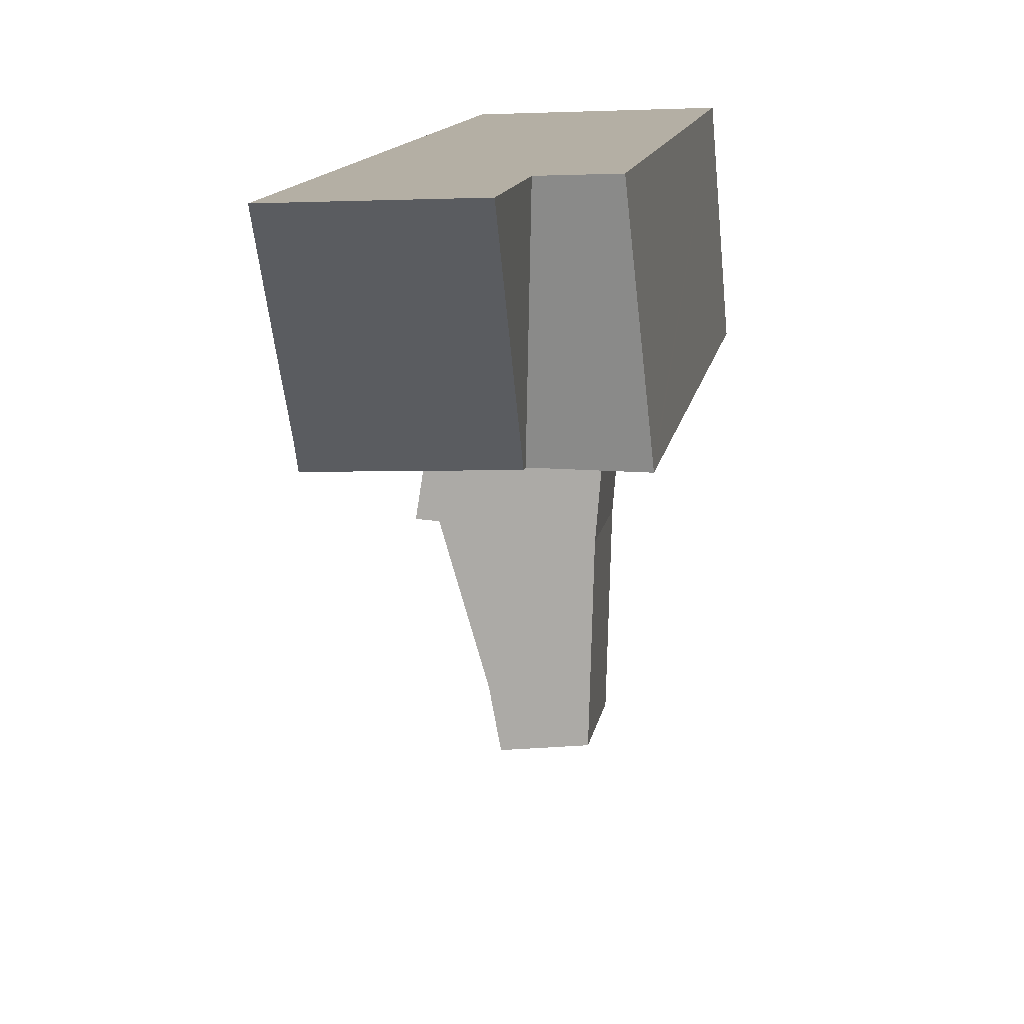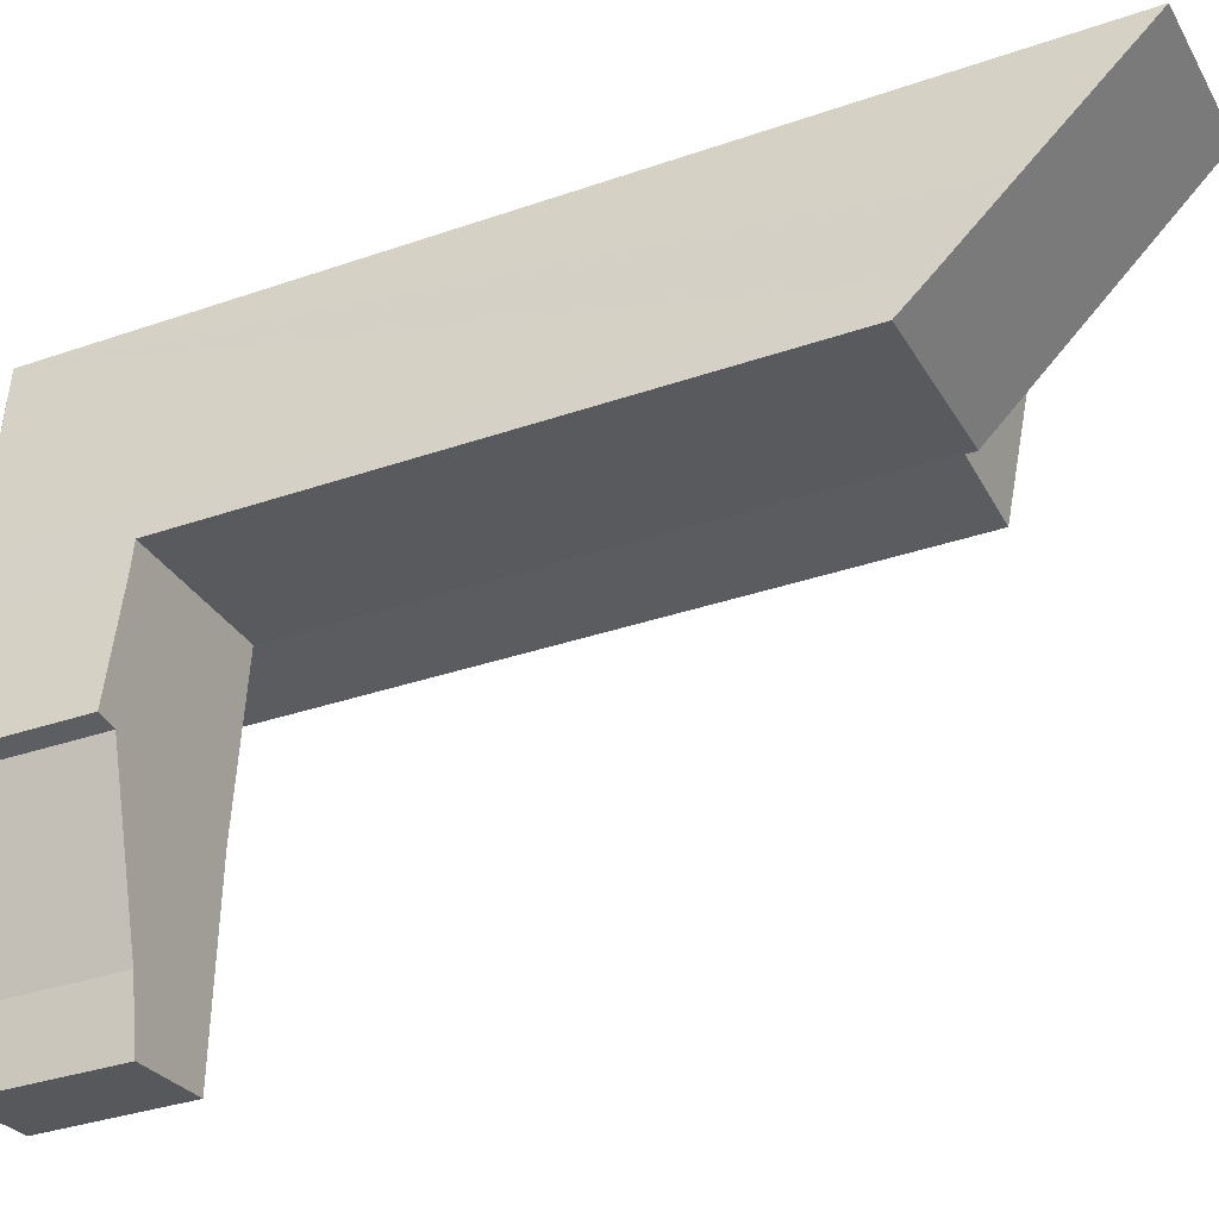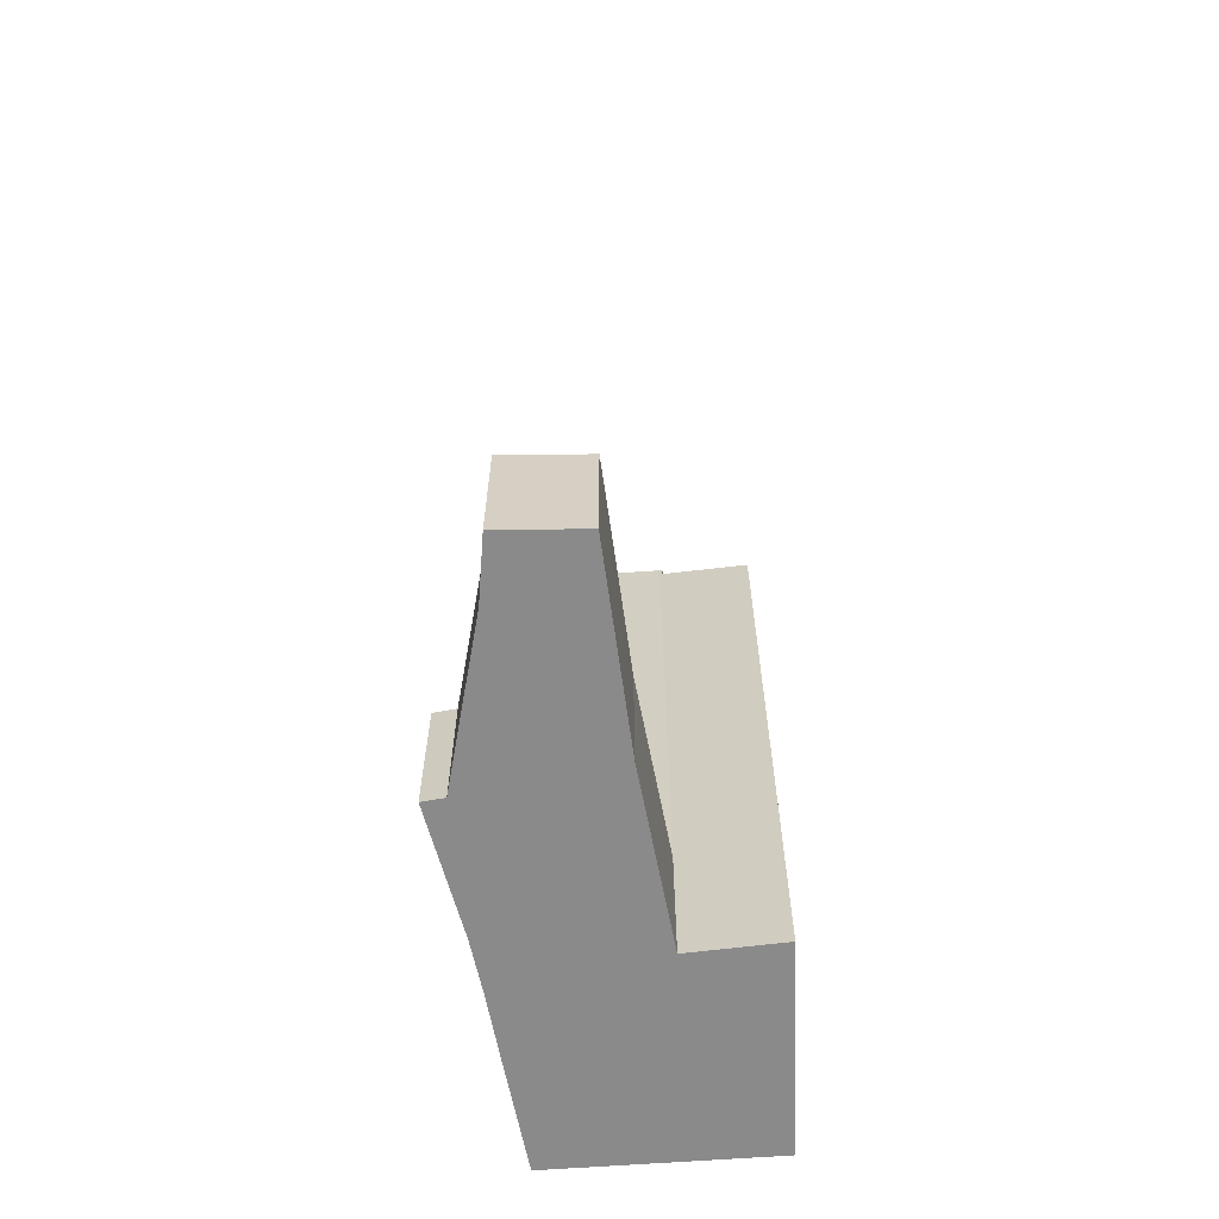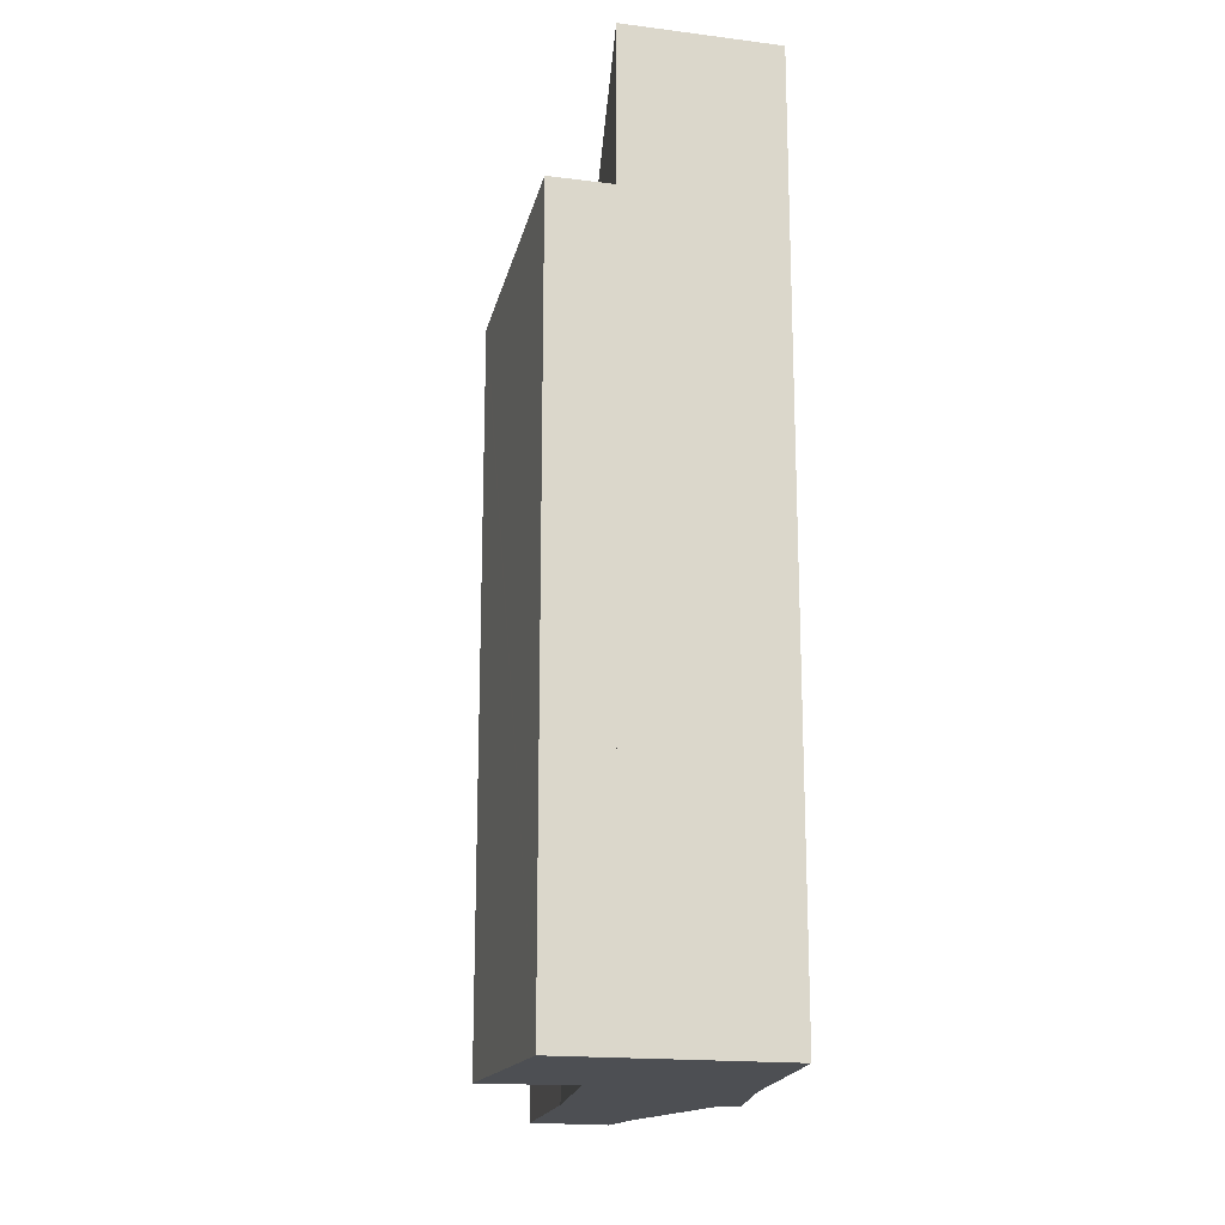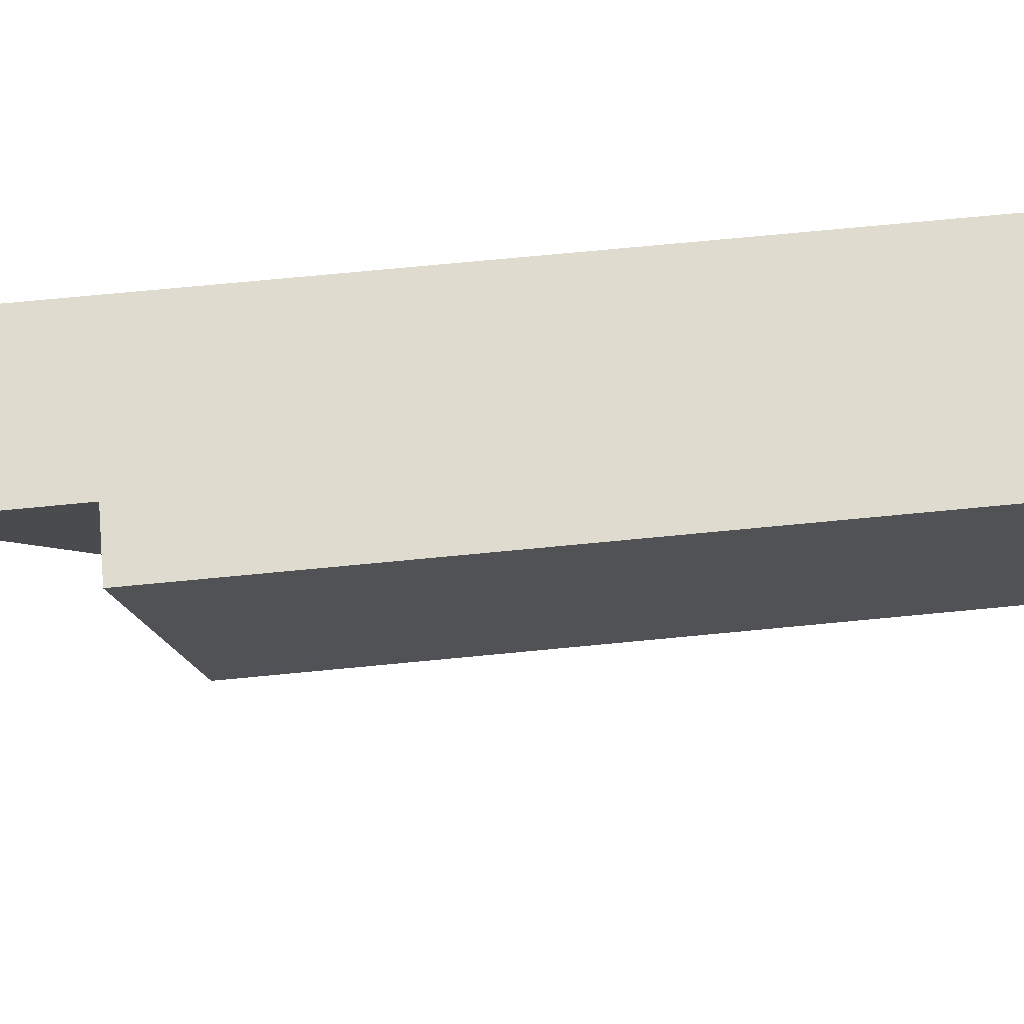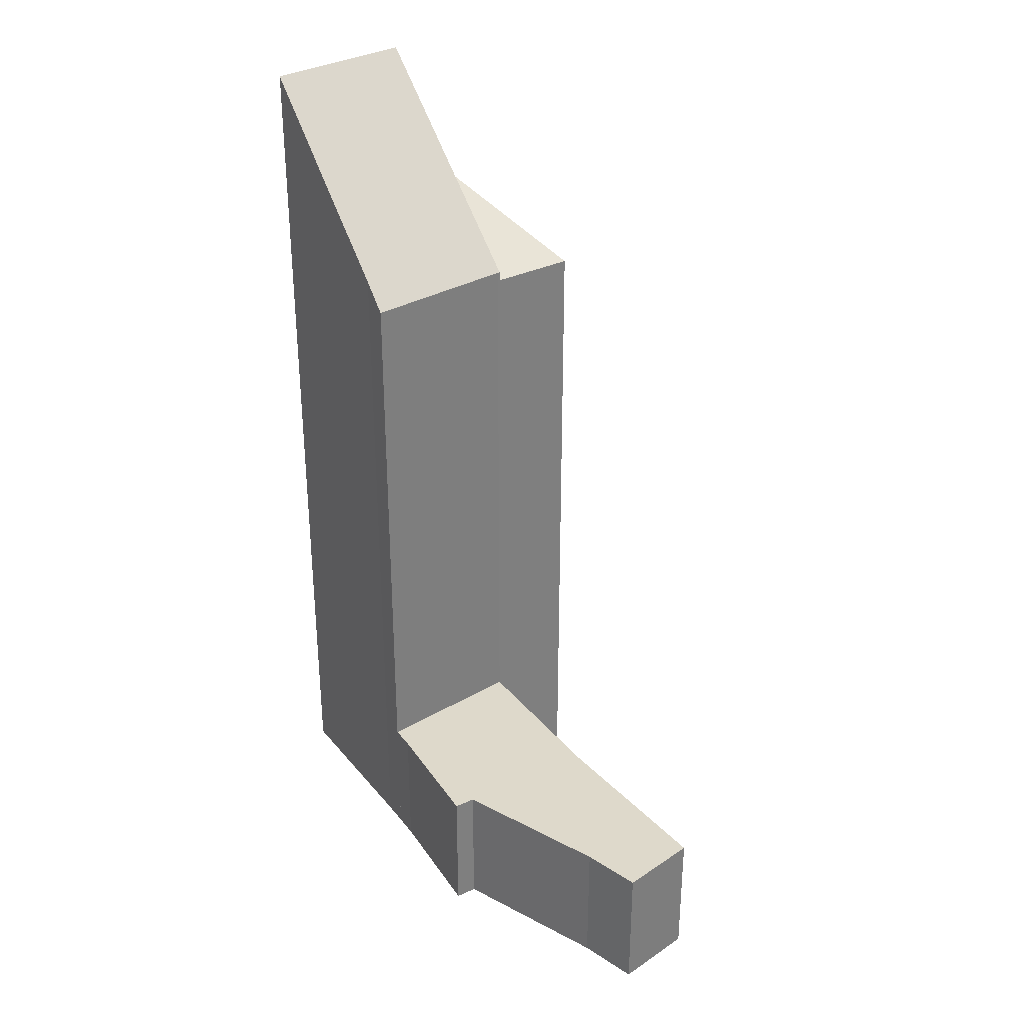
<metadata>
{"format":"obj","ext":"obj","renderer":"f3d","projection":"perspective","resolution":1024,"background":"white","views":[{"elev":12.0,"azim":-171.3,"up":"+Z"},{"elev":-33.9,"azim":115.3,"up":"+Z"},{"elev":-63.5,"azim":-173.6,"up":"+Y"},{"elev":-17.5,"azim":-11.8,"up":"+Y"},{"elev":72.4,"azim":-95.5,"up":"+Z"},{"elev":31.8,"azim":142.9,"up":"+Y"}]}
</metadata>
<code>
v  4.59 5.642 -15.03
v  8.392 5.642 -12.91
v  7.929 5.642 -15.38
v  4.557 5.642 -13.88
v  10.27 5.642 -6.527
v  4.374 5.642 -7.108
v  10.38 5.642 -6.519
v  10.88 5.642 -4.627
v  11.16 5.642 -6.46
v  3.784 5.642 0.052
v  10.35 5.642 -1.25
v  10.25 5.642 -0.2
v  10.35 7.654e-17 -1.25
v  11.16 3.956e-16 -6.46
v  10.88 2.833e-16 -4.627
v  10.27 3.997e-16 -6.527
v  8.392 7.904e-16 -12.91
v  7.929 9.418e-16 -15.38
v  10.25 1.225e-17 -0.2
v  10.38 3.992e-16 -6.519
v  4.59 9.204e-16 -15.03
v  4.374 4.352e-16 -7.108
v  4.557 8.498e-16 -13.88
v  3.784 -3.184e-18 0.052
v  3.784 28.44 0.052
v  10.13 29.46 0.889
v  10.25 28.43 -0.2
v  9.92 32.1 3.691
v  9.542 36.43 8.291
v  3.231 36.43 8.53
v  3.684 28.43 0.051
v  9.542 -5.077e-16 8.291
v  10.13 -5.444e-17 0.889
v  9.92 -2.26e-16 3.691
v  3.684 -3.123e-18 0.051
v  3.231 -5.223e-16 8.53
v  3.684 28.04 0.051
v  0.677 30.02 8.627
v  3.231 30.02 8.53
v  0.015 28.04 0.188
v  0 28 1.714e-15
v  0.677 -5.283e-16 8.627
v  0 0 0
v  0.015 -1.151e-17 0.188
g defaultobject
f 1 2 3
f 2 1 4
f 2 4 5
f 5 4 6
f 7 8 9
f 8 7 5
f 8 5 6
f 8 6 10
f 8 10 11
f 11 10 12
f 13 8 11
f 8 13 9
f 9 13 14
f 14 13 15
f 16 2 5
f 2 16 17
f 17 3 2
f 3 17 18
f 19 11 12
f 11 19 13
f 14 7 9
f 7 14 5
f 5 14 16
f 16 14 20
f 18 1 3
f 1 18 21
f 21 4 1
f 4 21 6
f 6 21 22
f 22 21 23
f 22 10 6
f 10 22 24
f 24 12 10
f 12 24 19
f 18 23 21
f 23 18 17
f 23 17 22
f 22 17 16
f 22 16 24
f 24 16 20
f 24 20 14
f 24 14 15
f 24 15 13
f 24 13 19
f 25 26 27
f 26 25 28
f 28 25 29
f 29 25 30
f 30 25 31
f 32 28 29
f 28 32 26
f 26 32 33
f 33 32 34
f 33 27 26
f 27 33 19
f 27 24 25
f 24 27 19
f 24 31 25
f 31 24 35
f 31 36 30
f 36 31 35
f 36 29 30
f 29 36 32
f 33 24 19
f 24 33 34
f 24 34 32
f 24 32 35
f 35 32 36
f 37 38 39
f 38 37 40
f 40 37 41
f 40 42 38
f 42 40 41
f 42 41 43
f 42 43 44
f 42 39 38
f 39 42 36
f 36 37 39
f 37 36 35
f 35 41 37
f 41 35 43
f 35 44 43
f 44 35 42
f 42 35 36

</code>
